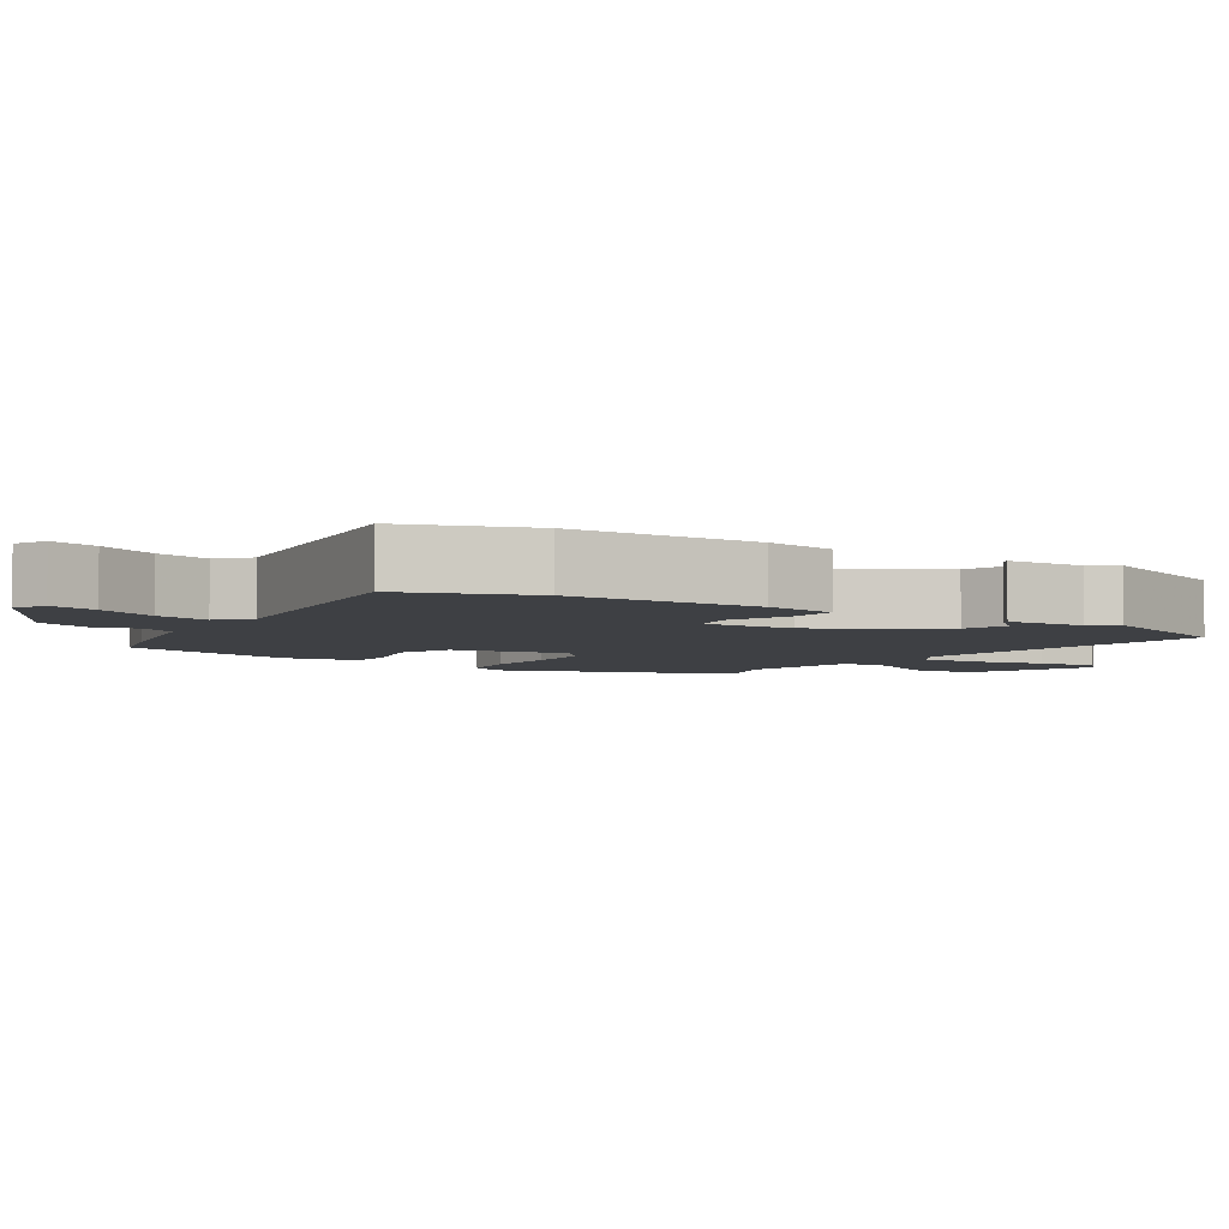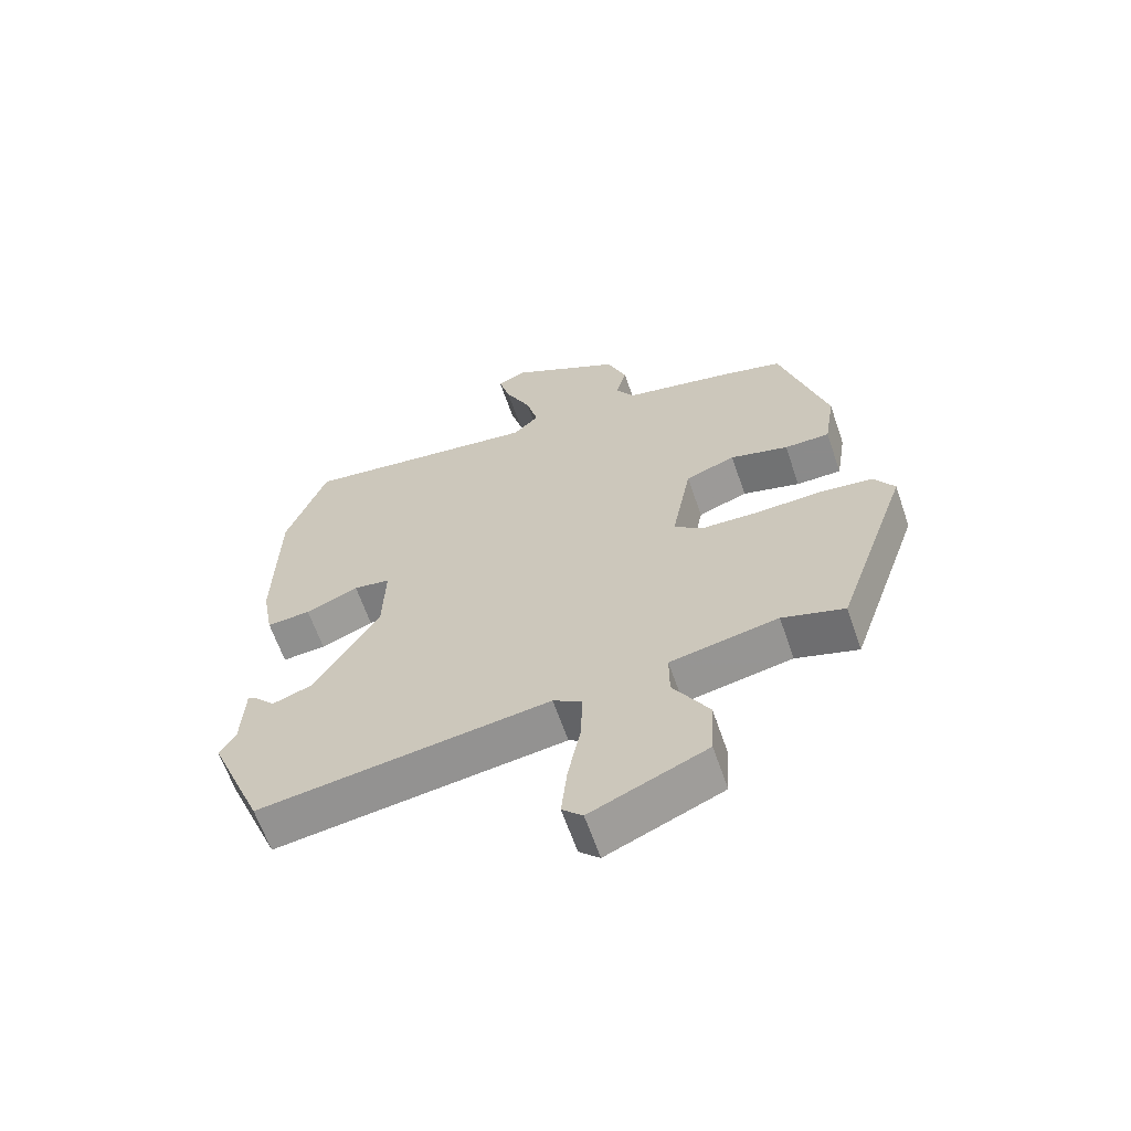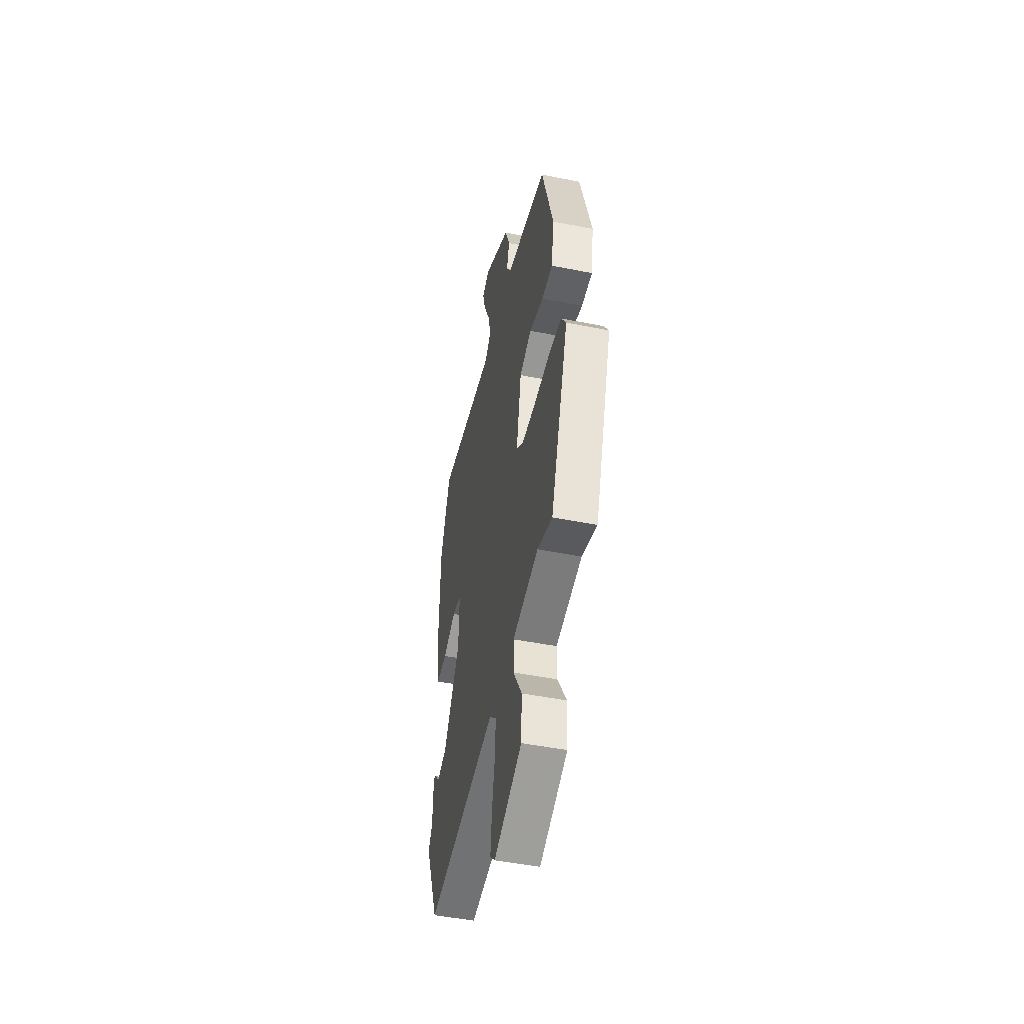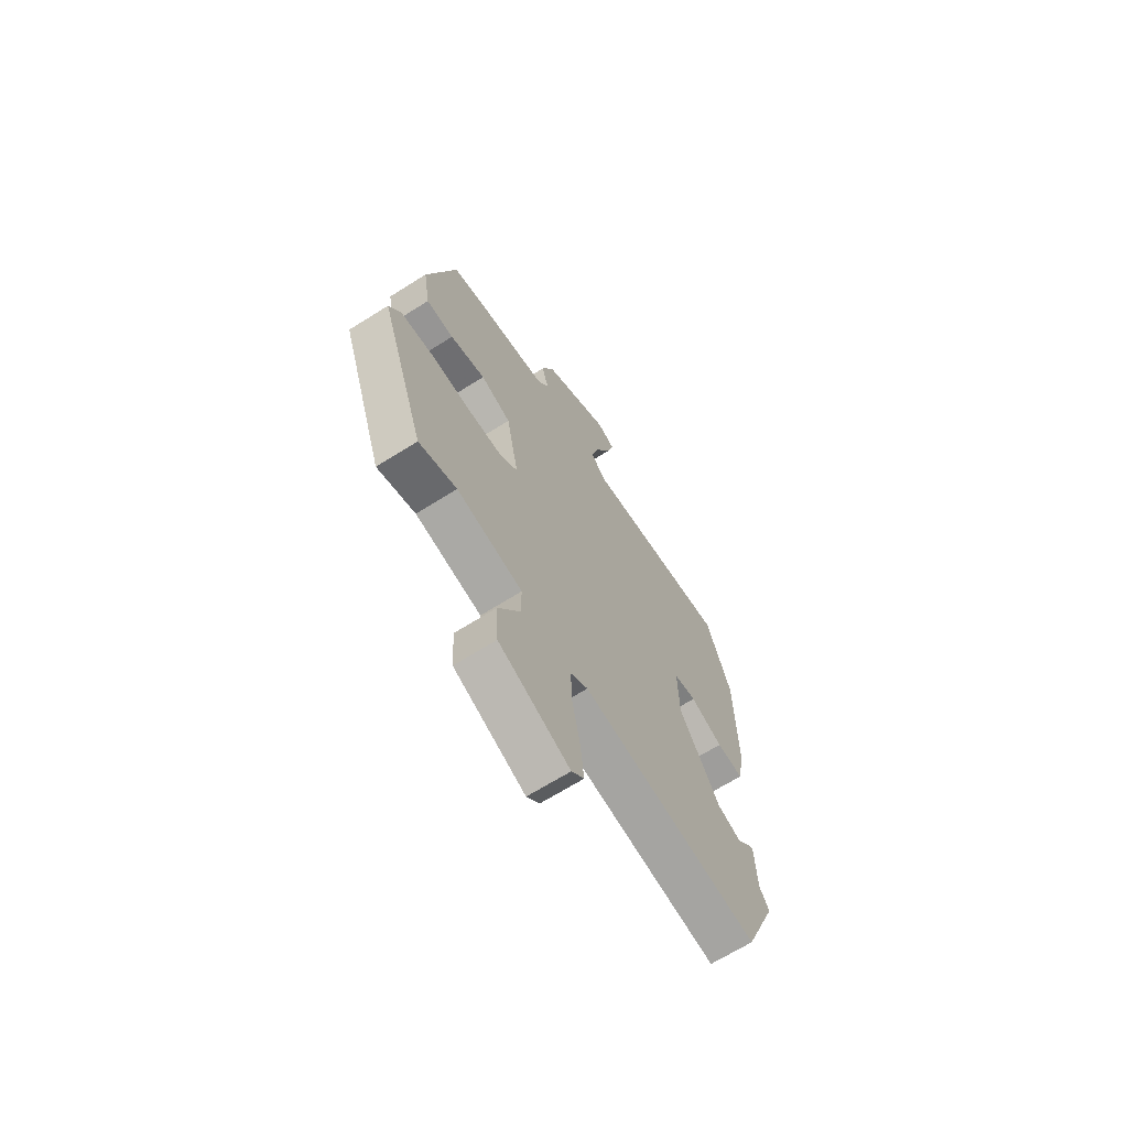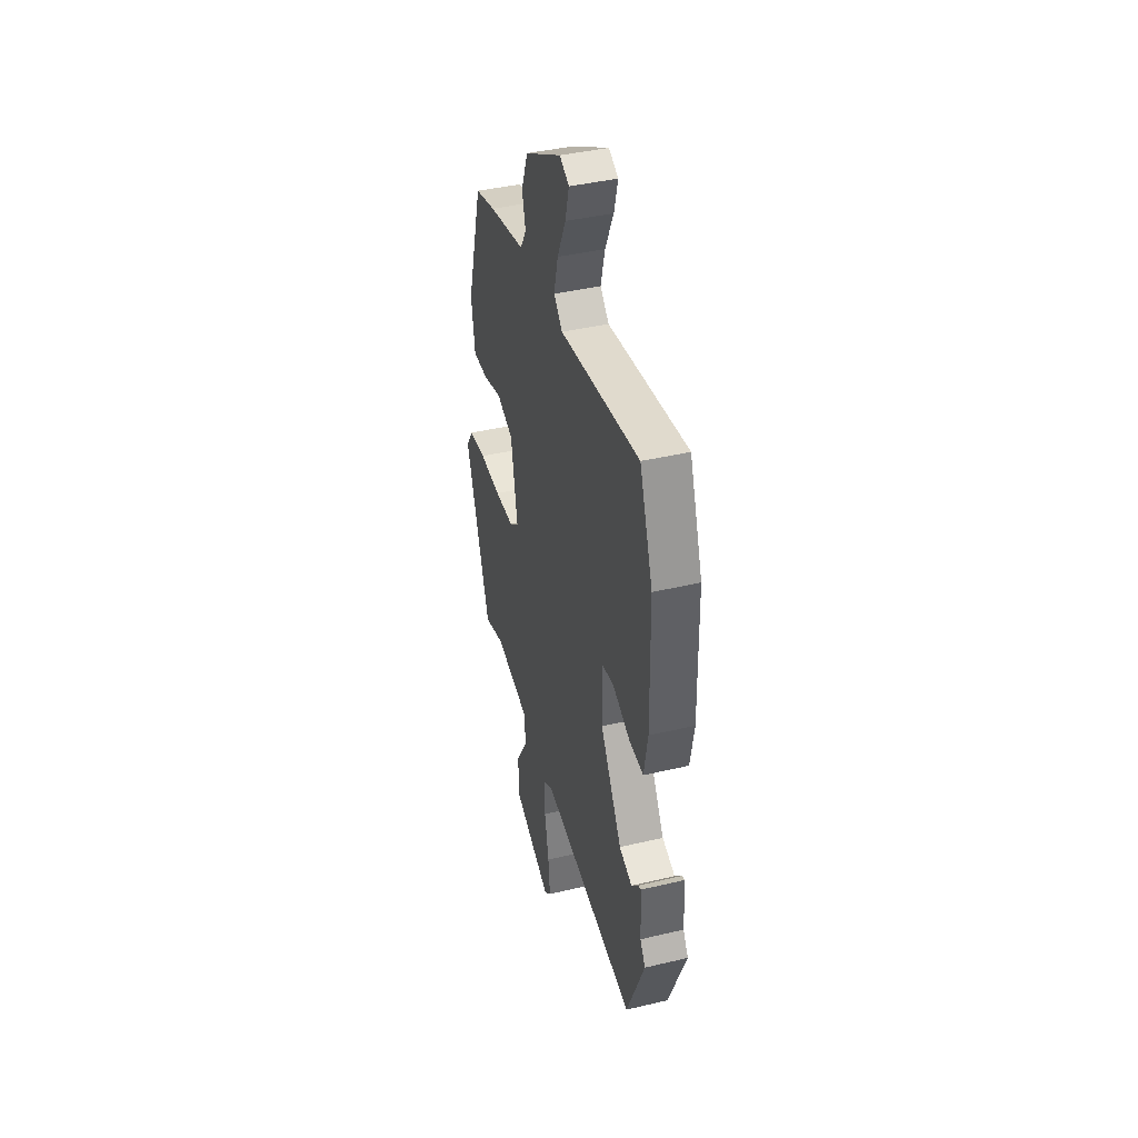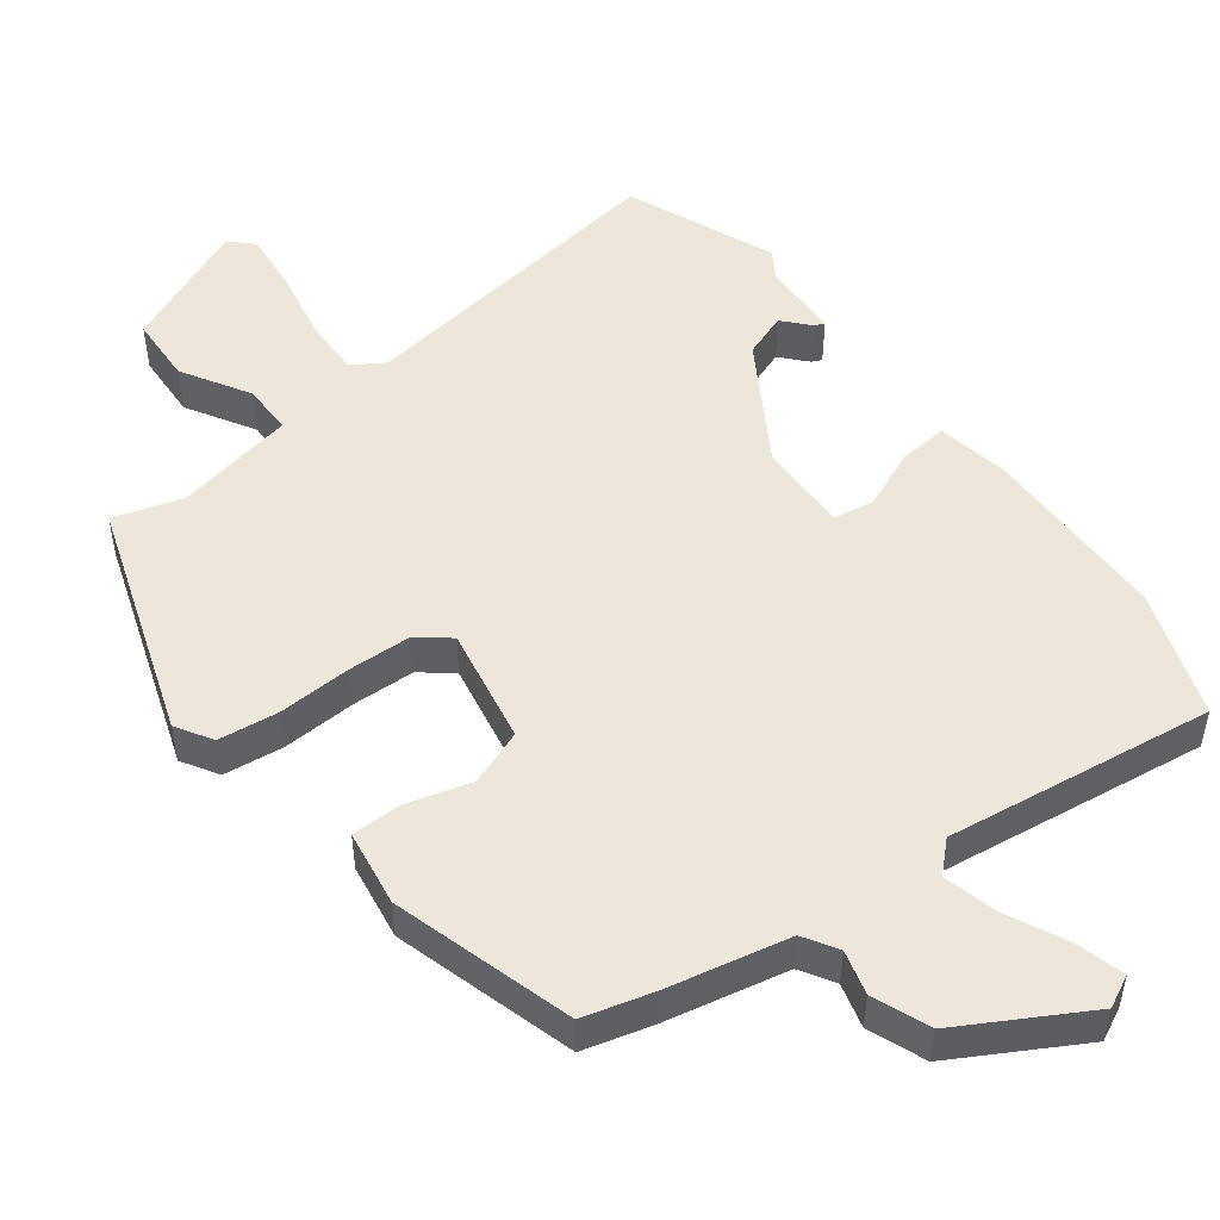
<metadata>
{"format":"obj","ext":"obj","renderer":"f3d","projection":"perspective","resolution":1024,"background":"white","views":[{"elev":-4.7,"azim":57.1,"up":"+Y"},{"elev":-63.6,"azim":-161.0,"up":"+Z"},{"elev":-47.8,"azim":-102.6,"up":"+Z"},{"elev":-67.5,"azim":-57.7,"up":"+Z"},{"elev":41.5,"azim":74.0,"up":"+Z"},{"elev":50.3,"azim":-37.4,"up":"+Y"}]}
</metadata>
<code>
v -0.402 0.07 0.464
v -0.304 0.07 0.491
v -0.133 0.07 0.528
v -0.104 0.07 0.576
v -0.121 0.07 0.638
v -0.09 0.07 0.718
v 0.085 0.07 0.818
v 0.13 0.07 0.796
v 0.112 0.07 0.729
v 0.072 0.07 0.644
v 0.053 0.07 0.568
v 0.094 0.07 0.529
v 0.471 0.07 0.582
v 0.534 0.07 0.405
v 0.539 0.07 0.136
v 0.521 0.07 0.036
v 0.452 0.07 0.041
v 0.369 0.07 0.076
v 0.311 0.07 0.066
v 0.315 0.07 -0.063
v 0.418 0.07 -0.23
v 0.48 0.07 -0.252
v 0.513 0.07 -0.215
v 0.527 0.07 -0.209
v 0.532 0.07 -0.32
v 0.557 0.07 -0.359
v 0.472 0.07 -0.568
v 0.016 0.07 -0.507
v -0.029 0.07 -0.536
v -0.026 0.07 -0.619
v -0.006 0.07 -0.72
v 0.003 0.07 -0.805
v -0.029 0.07 -0.836
v -0.21 0.07 -0.759
v -0.215 0.07 -0.664
v -0.159 0.07 -0.569
v -0.159 0.07 -0.497
v -0.328 0.07 -0.465
v -0.425 0.07 -0.496
v -0.54 0.07 -0.163
v -0.509 0.07 -0.112
v -0.425 0.07 -0.101
v -0.322 0.07 -0.105
v -0.231 0.07 -0.101
v -0.187 0.07 -0.065
v -0.218 0.07 0.099
v -0.296 0.07 0.128
v -0.387 0.07 0.102
v -0.458 0.07 0.102
v -0.475 0.07 0.209
v -0.402 0 0.464
v -0.304 0 0.491
v -0.133 0 0.528
v -0.104 0 0.576
v -0.121 0 0.638
v -0.09 0 0.718
v 0.085 0 0.818
v 0.13 0 0.796
v 0.112 0 0.729
v 0.072 0 0.644
v 0.053 0 0.568
v 0.094 0 0.529
v 0.471 0 0.582
v 0.534 0 0.405
v 0.539 0 0.136
v 0.521 0 0.036
v 0.452 0 0.041
v 0.369 0 0.076
v 0.311 0 0.066
v 0.315 0 -0.063
v 0.418 0 -0.23
v 0.48 0 -0.252
v 0.513 0 -0.215
v 0.527 0 -0.209
v 0.532 0 -0.32
v 0.557 0 -0.359
v 0.472 0 -0.568
v 0.016 0 -0.507
v -0.029 0 -0.536
v -0.026 0 -0.619
v -0.006 0 -0.72
v 0.003 0 -0.805
v -0.029 0 -0.836
v -0.21 0 -0.759
v -0.215 0 -0.664
v -0.159 0 -0.569
v -0.159 0 -0.497
v -0.328 0 -0.465
v -0.425 0 -0.496
v -0.54 0 -0.163
v -0.509 0 -0.112
v -0.425 0 -0.101
v -0.322 0 -0.105
v -0.231 0 -0.101
v -0.187 0 -0.065
v -0.218 0 0.099
v -0.296 0 0.128
v -0.387 0 0.102
v -0.458 0 0.102
v -0.475 0 0.209
f 47 48 49 50
f 46 47 50 1
f 40 41 42 43
f 38 39 40 43
f 37 38 43 44
f 33 34 35 36
f 33 36 37
f 30 31 32 33
f 29 30 33 37
f 28 29 37 44
f 25 26 27 28
f 22 23 24 25
f 21 22 25 28
f 20 21 28 44
f 15 16 17 18
f 15 18 19
f 12 13 14 15
f 12 15 19
f 11 12 19 20
f 7 8 9 10
f 7 10 11
f 4 5 6 7
f 3 4 7 11
f 46 1 2 3
f 45 46 3 11
f 20 44 45
f 11 20 45
f 100 99 98 97
f 51 100 97 96
f 93 92 91 90
f 93 90 89 88
f 94 93 88 87
f 86 85 84 83
f 87 86 83
f 83 82 81 80
f 87 83 80 79
f 94 87 79 78
f 78 77 76 75
f 75 74 73 72
f 78 75 72 71
f 94 78 71 70
f 68 67 66 65
f 69 68 65
f 65 64 63 62
f 69 65 62
f 70 69 62 61
f 60 59 58 57
f 61 60 57
f 57 56 55 54
f 61 57 54 53
f 53 52 51 96
f 61 53 96 95
f 95 94 70
f 95 70 61
f 1 51 52 2
f 2 52 53 3
f 3 53 54 4
f 4 54 55 5
f 5 55 56 6
f 6 56 57 7
f 7 57 58 8
f 8 58 59 9
f 9 59 60 10
f 10 60 61 11
f 11 61 62 12
f 12 62 63 13
f 13 63 64 14
f 14 64 65 15
f 15 65 66 16
f 16 66 67 17
f 17 67 68 18
f 18 68 69 19
f 19 69 70 20
f 20 70 71 21
f 21 71 72 22
f 22 72 73 23
f 23 73 74 24
f 24 74 75 25
f 25 75 76 26
f 26 76 77 27
f 27 77 78 28
f 28 78 79 29
f 29 79 80 30
f 30 80 81 31
f 31 81 82 32
f 32 82 83 33
f 33 83 84 34
f 34 84 85 35
f 35 85 86 36
f 36 86 87 37
f 37 87 88 38
f 38 88 89 39
f 39 89 90 40
f 40 90 91 41
f 41 91 92 42
f 42 92 93 43
f 43 93 94 44
f 44 94 95 45
f 45 95 96 46
f 46 96 97 47
f 47 97 98 48
f 48 98 99 49
f 49 99 100 50
f 50 100 51 1

</code>
